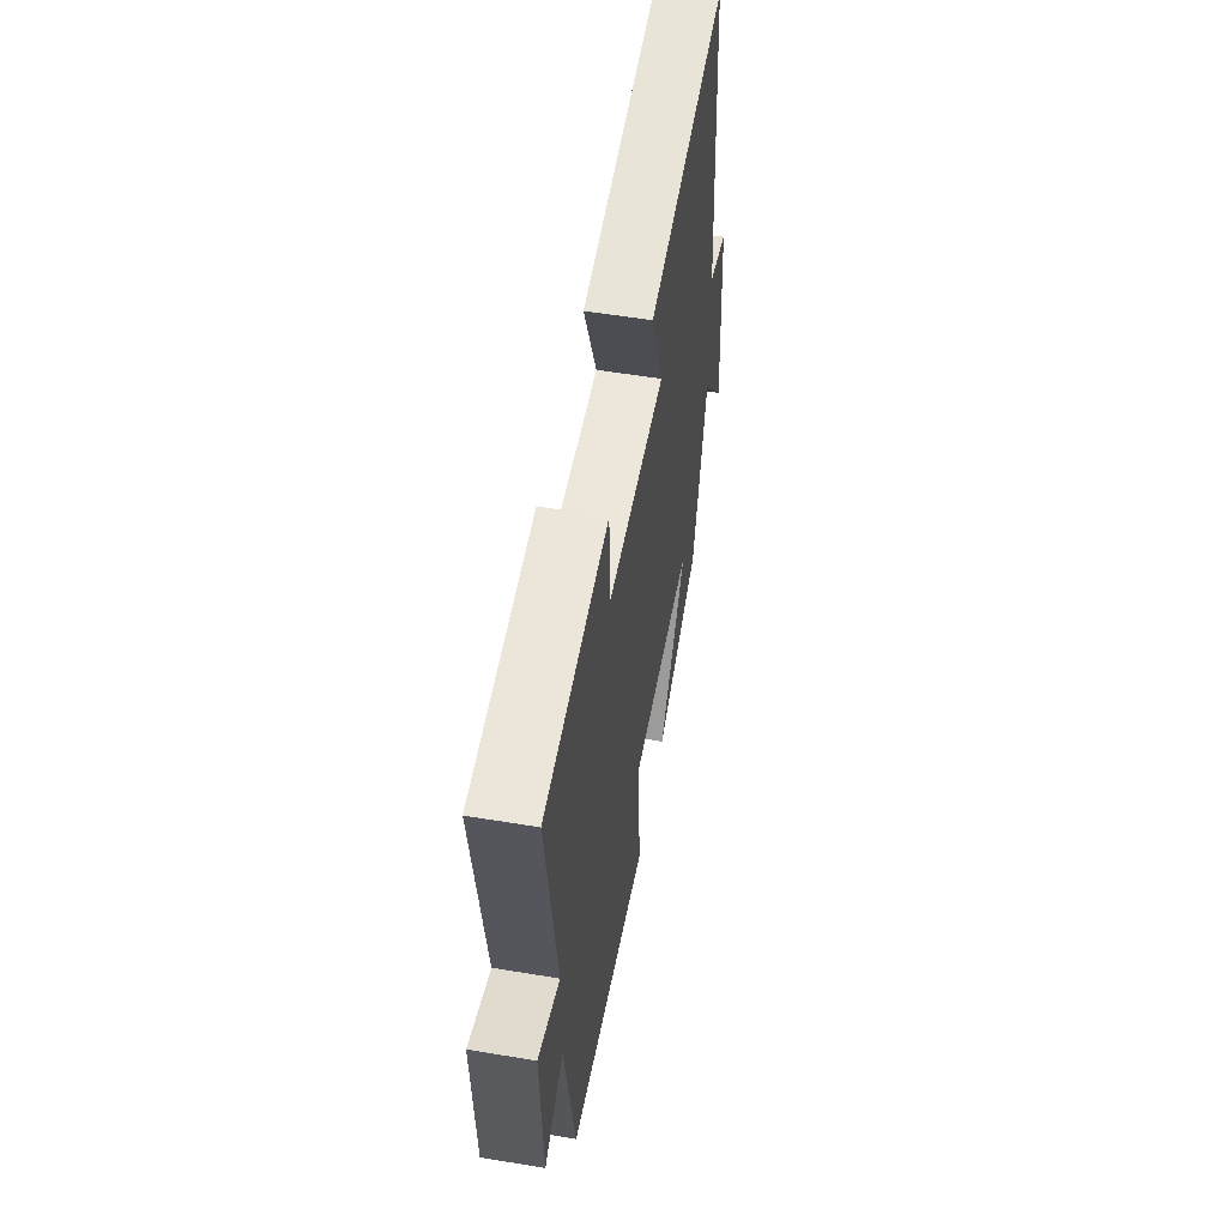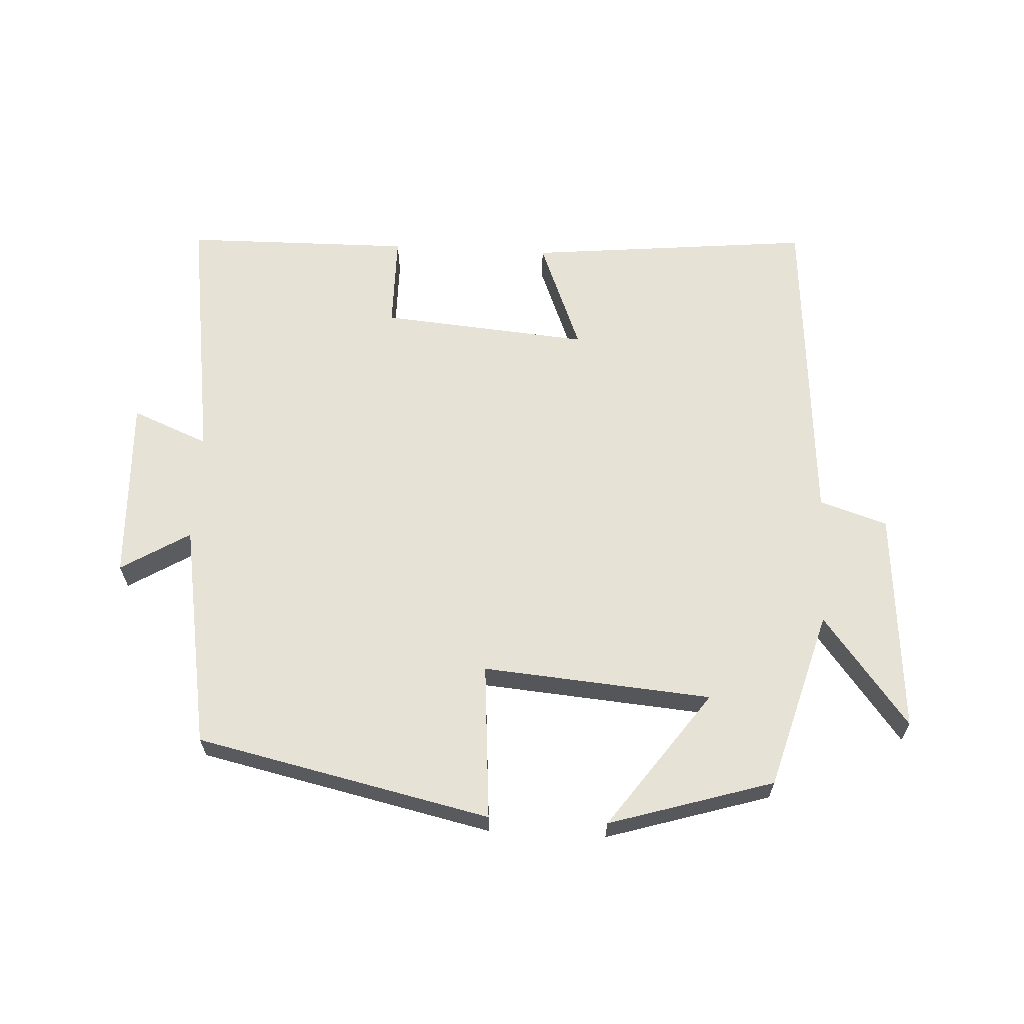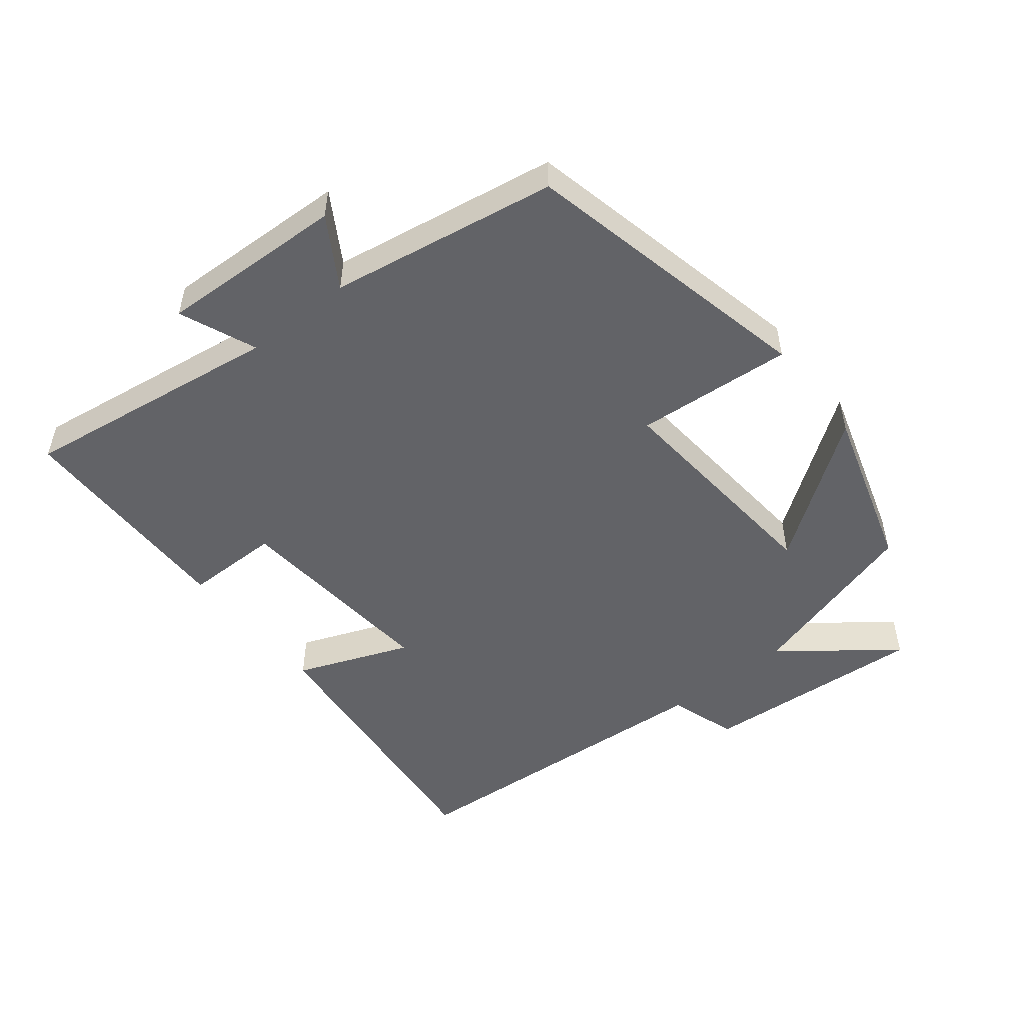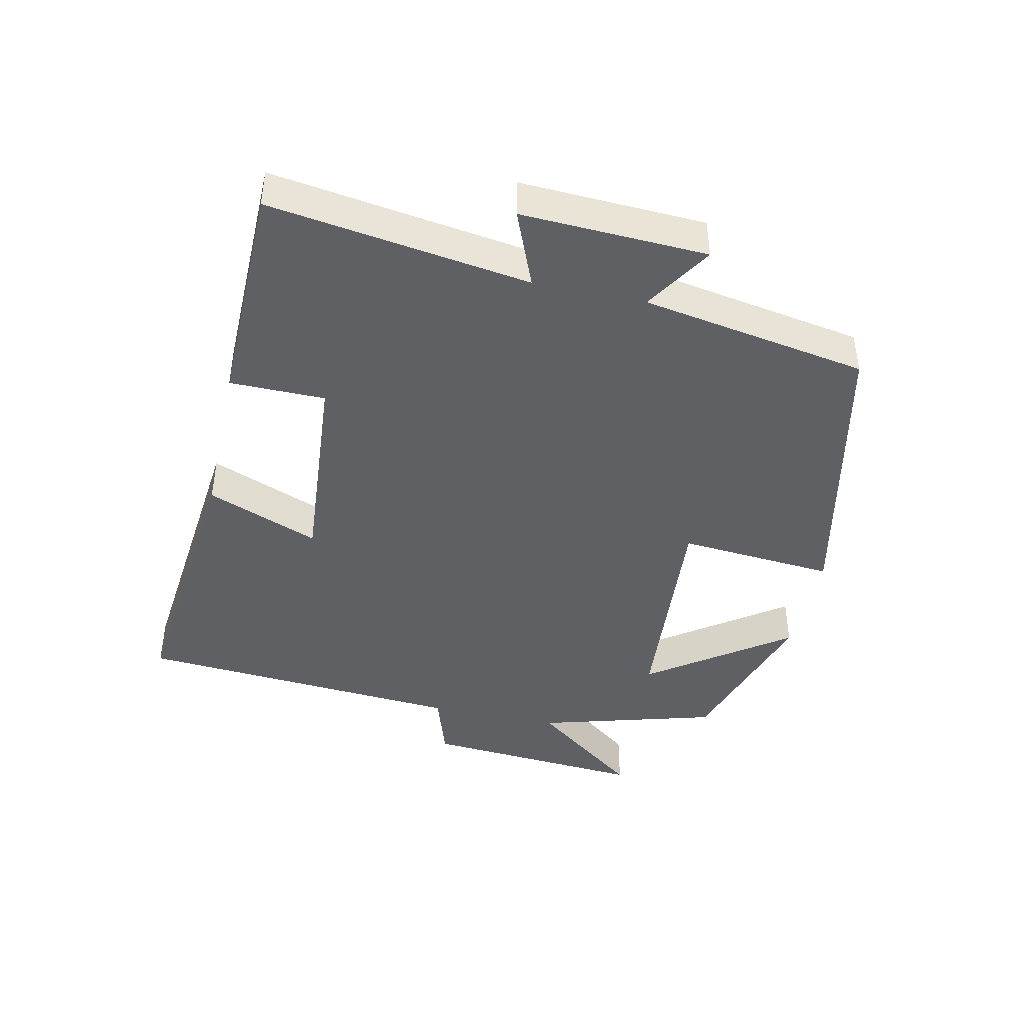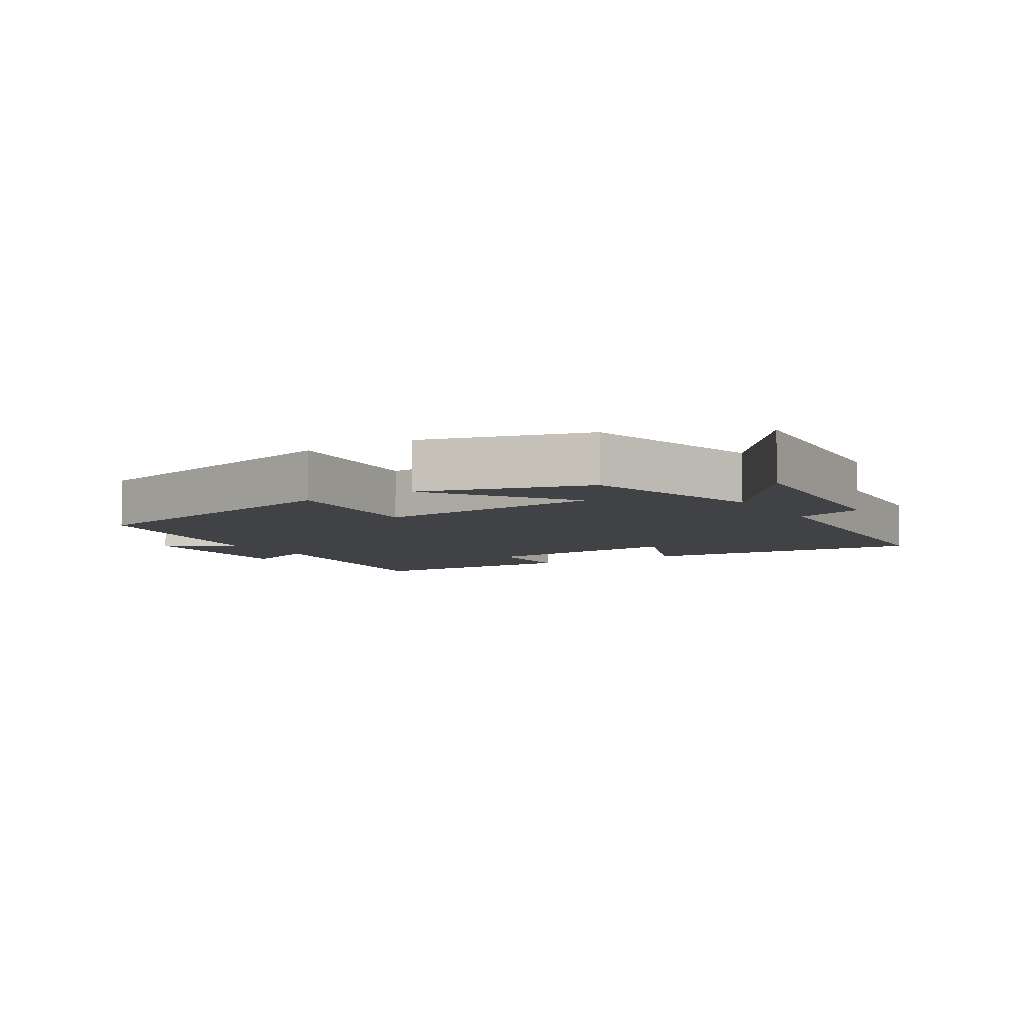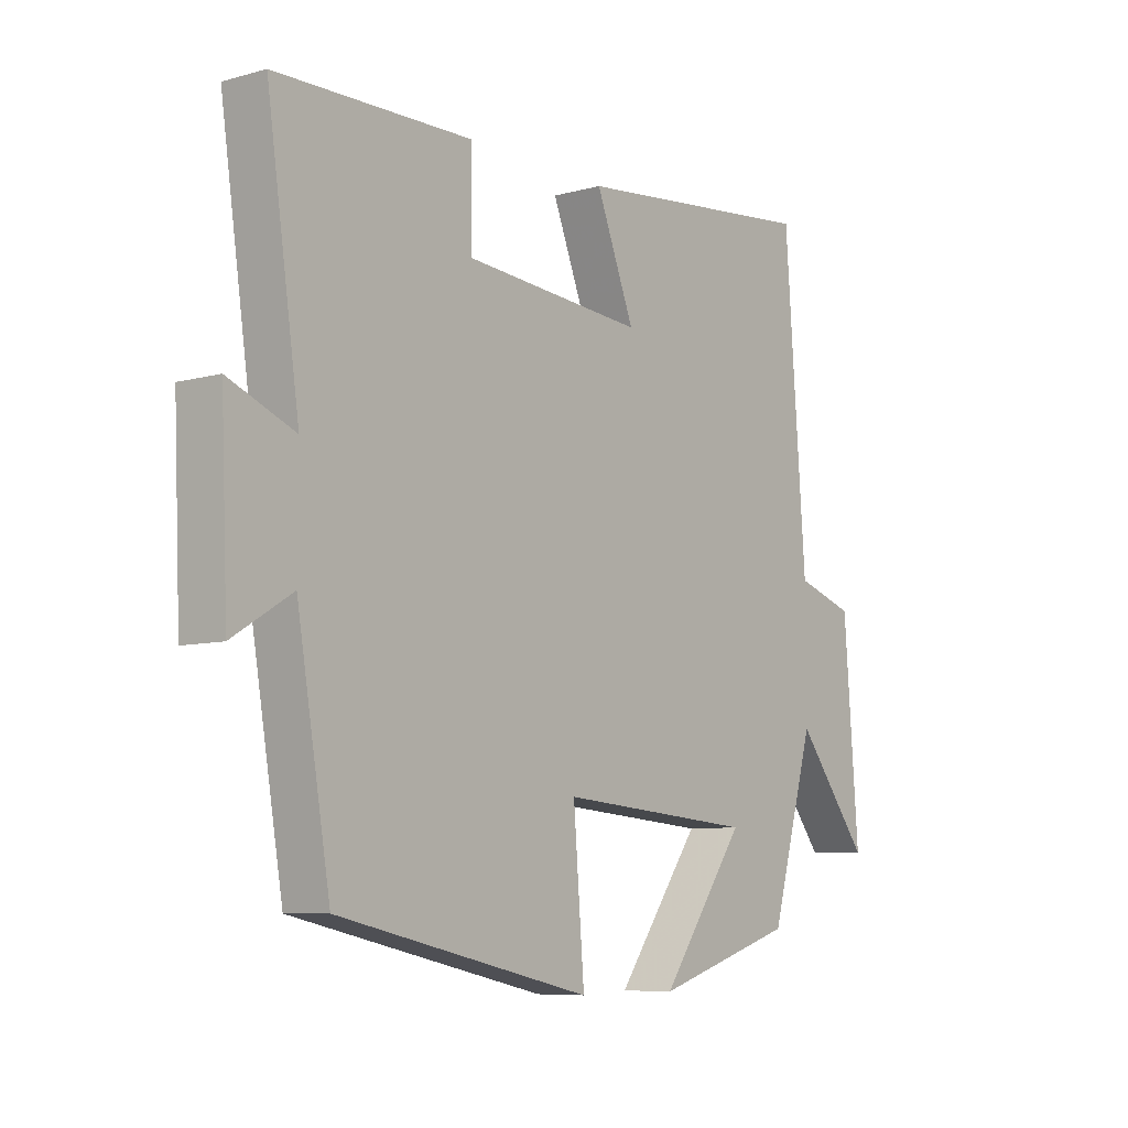
<metadata>
{"format":"obj","ext":"obj","renderer":"f3d","projection":"perspective","resolution":1024,"background":"white","views":[{"elev":54.9,"azim":100.0,"up":"+Z"},{"elev":63.8,"azim":-176.9,"up":"+Y"},{"elev":-51.0,"azim":128.7,"up":"+Y"},{"elev":-42.9,"azim":77.6,"up":"+Y"},{"elev":-6.7,"azim":-147.8,"up":"+Y"},{"elev":-7.7,"azim":127.9,"up":"+Z"}]}
</metadata>
<code>
v -0.463 0.07 0.544
v -0.033 0.07 0.5
v -0.1 0.07 0.331
v 0.214 0.07 0.357
v 0.215 0.07 0.5
v 0.557 0.07 0.495
v 0.5 0.07 0.105
v 0.615 0.07 0.152
v 0.603 0.07 -0.126
v 0.5 0.07 -0.063
v 0.442 0.07 -0.403
v 0 0.07 -0.5
v 0.019 0.07 -0.265
v -0.325 0.07 -0.293
v -0.176 0.07 -0.5
v -0.423 0.07 -0.424
v -0.5 0.07 -0.155
v -0.628 0.07 -0.32
v -0.602 0.07 0.016
v -0.5 0.07 0.049
v -0.463 0 0.544
v -0.033 0 0.5
v -0.1 0 0.331
v 0.214 0 0.357
v 0.215 0 0.5
v 0.557 0 0.495
v 0.5 0 0.105
v 0.615 0 0.152
v 0.603 0 -0.126
v 0.5 0 -0.063
v 0.442 0 -0.403
v 0 0 -0.5
v 0.019 0 -0.265
v -0.325 0 -0.293
v -0.176 0 -0.5
v -0.423 0 -0.424
v -0.5 0 -0.155
v -0.628 0 -0.32
v -0.602 0 0.016
v -0.5 0 0.049
f 17 18 19 20
f 1 2 3
f 20 1 3
f 17 20 3
f 14 15 16 17
f 17 3 4
f 14 17 4
f 13 14 4
f 12 13 4
f 11 12 4
f 10 11 4
f 7 8 9 10
f 7 10 4 5
f 5 6 7
f 40 39 38 37
f 23 22 21
f 23 21 40
f 23 40 37
f 37 36 35 34
f 24 23 37
f 24 37 34
f 24 34 33
f 24 33 32
f 24 32 31
f 24 31 30
f 30 29 28 27
f 25 24 30 27
f 27 26 25
f 1 21 22 2
f 2 22 23 3
f 3 23 24 4
f 4 24 25 5
f 5 25 26 6
f 6 26 27 7
f 7 27 28 8
f 8 28 29 9
f 9 29 30 10
f 10 30 31 11
f 11 31 32 12
f 12 32 33 13
f 13 33 34 14
f 14 34 35 15
f 15 35 36 16
f 16 36 37 17
f 17 37 38 18
f 18 38 39 19
f 19 39 40 20
f 20 40 21 1

</code>
